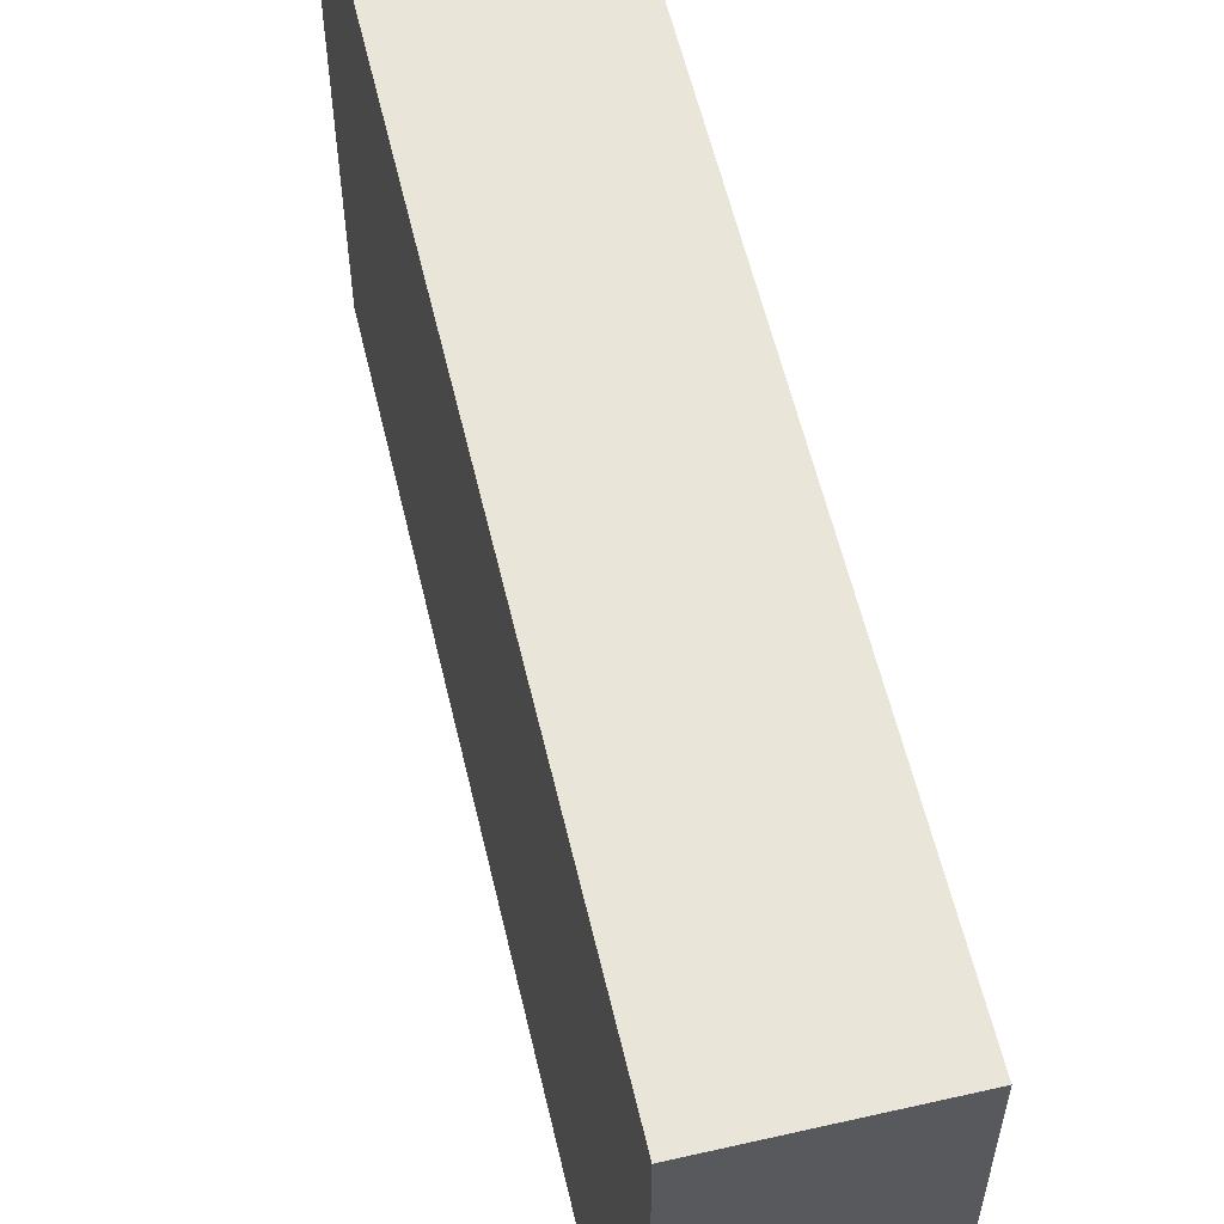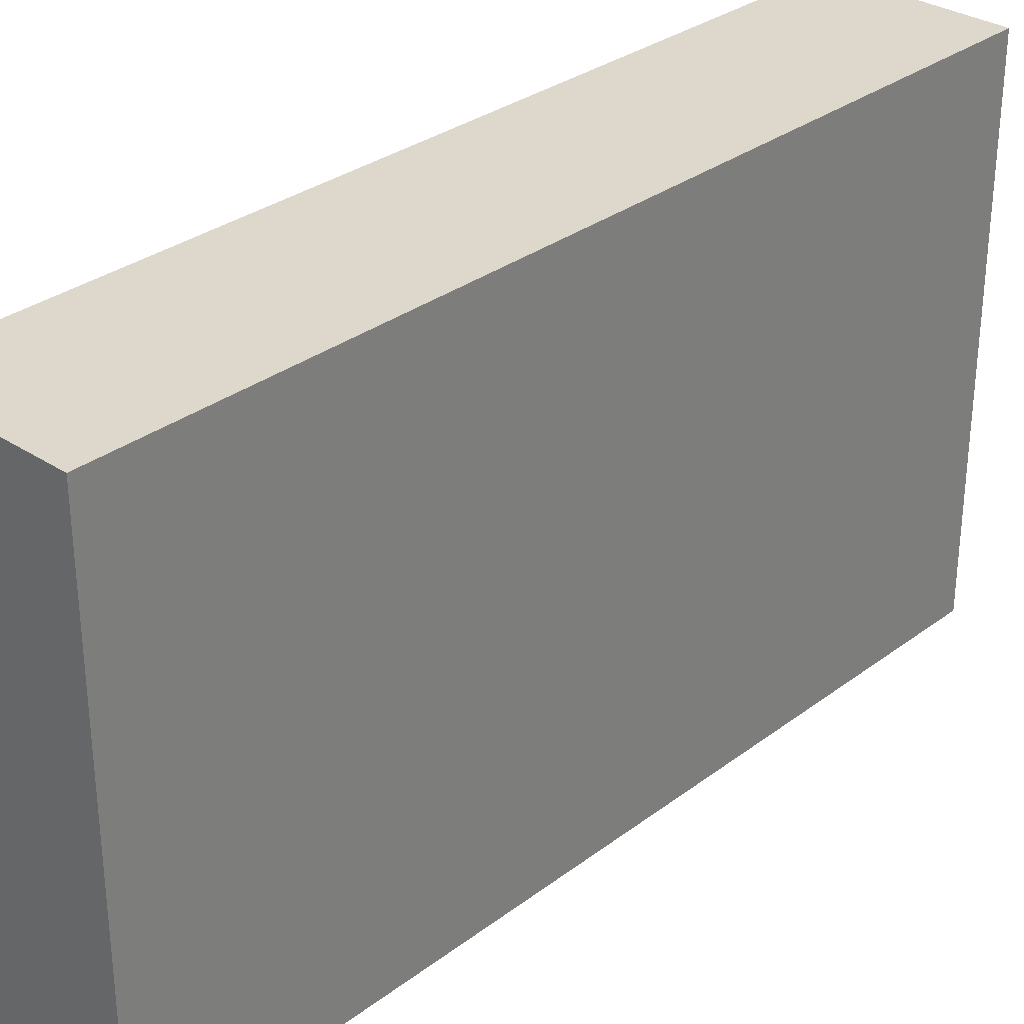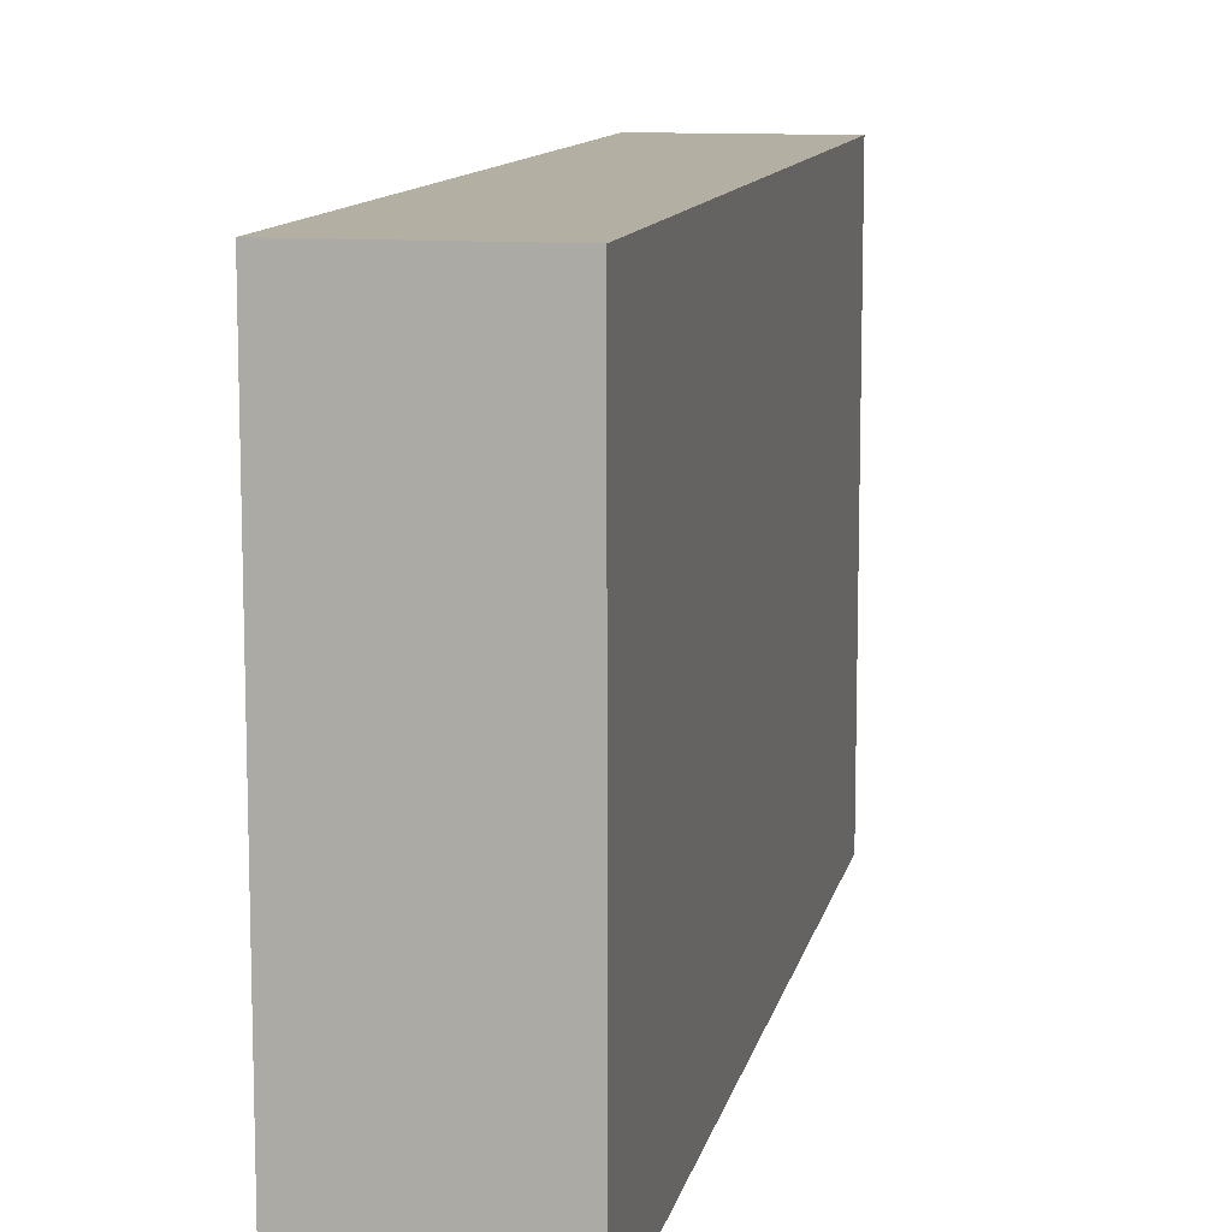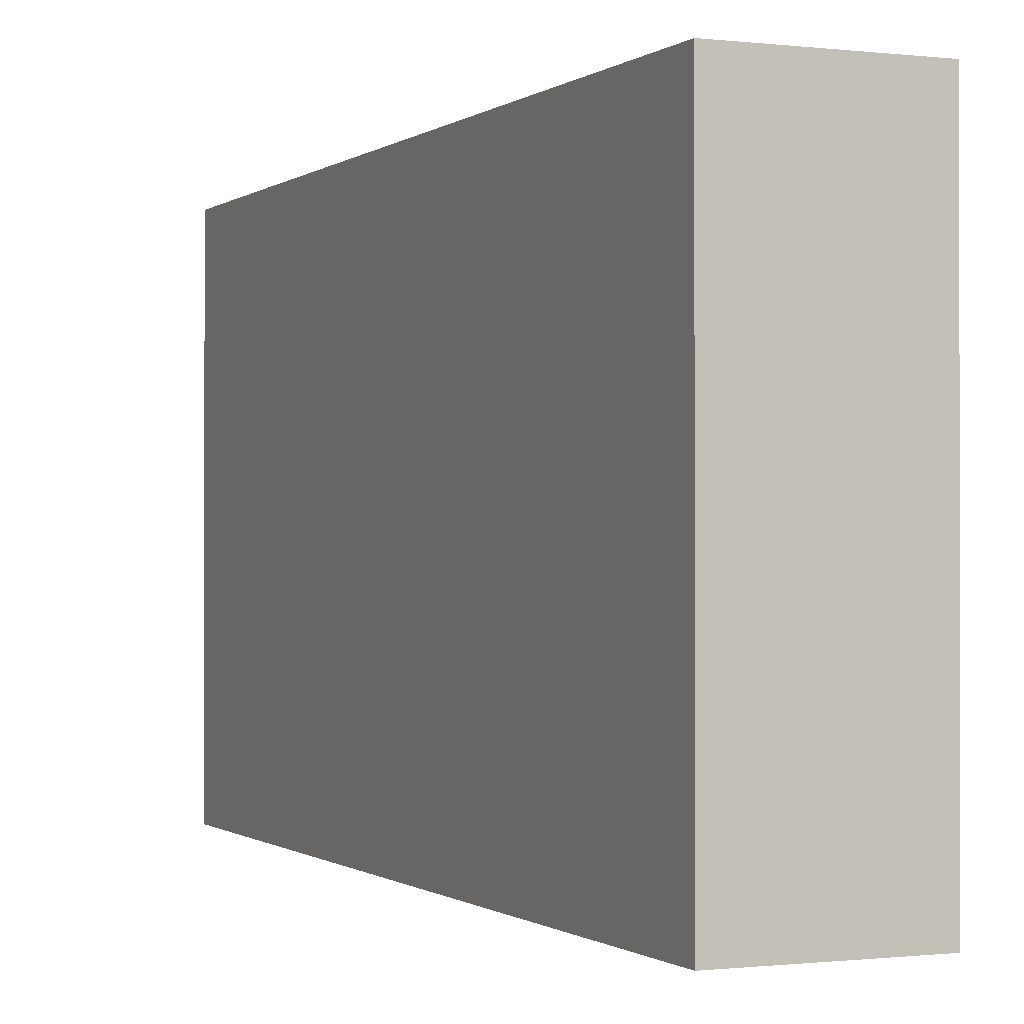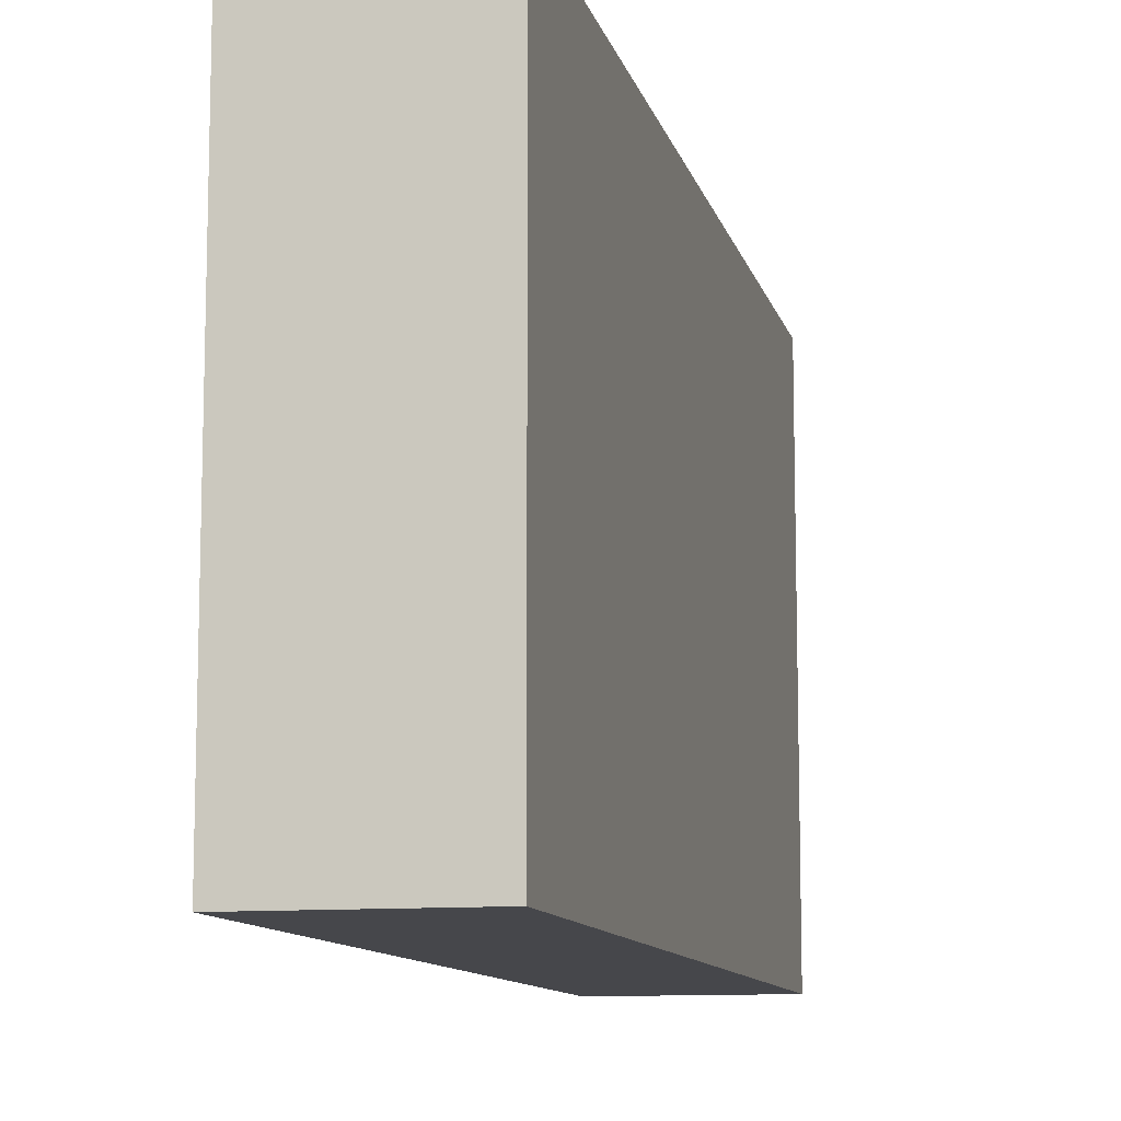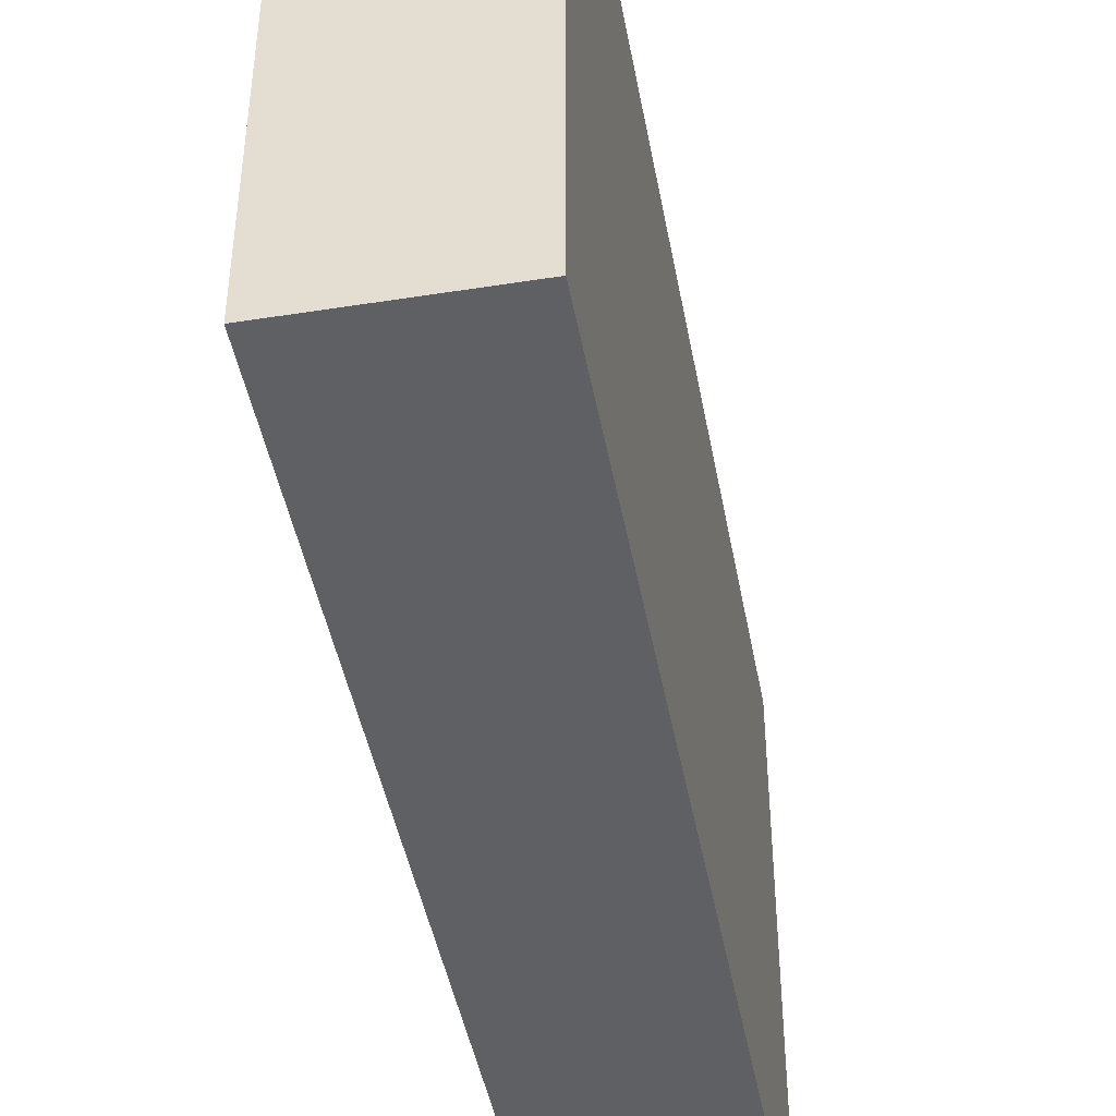
<metadata>
{"format":"obj","ext":"obj","renderer":"f3d","projection":"perspective","resolution":1024,"background":"white","views":[{"elev":58.5,"azim":-13.2,"up":"+Z"},{"elev":31.2,"azim":-136.8,"up":"+Z"},{"elev":11.1,"azim":-168.6,"up":"+Z"},{"elev":-0.6,"azim":-23.7,"up":"+Z"},{"elev":-10.7,"azim":-167.0,"up":"+Z"},{"elev":-44.8,"azim":10.4,"up":"+Z"}]}
</metadata>
<code>
o
v -4.8 0.1 -10.2
v -4.8 0.1 -11.7
v -4.8 2.7 -10.2
v -4.8 2.7 -11.7
v -4.3 0.1 -10.2
v -4.3 0.1 -11.7
v -4.3 2.7 -10.2
v -4.3 2.7 -11.7
v -4.8 0.1 -10.2
v -4.8 2.7 -10.2
v -4.3 0.1 -10.2
v -4.3 2.7 -10.2
v -4.8 0.1 -11.7
v -4.8 2.7 -11.7
v -4.3 0.1 -11.7
v -4.3 2.7 -11.7
v -4.8 0.1 -10.2
v -4.3 0.1 -10.2
v -4.8 0.1 -11.7
v -4.3 0.1 -11.7
v -4.8 2.7 -10.2
v -4.3 2.7 -10.2
v -4.8 2.7 -11.7
v -4.3 2.7 -11.7
f 3 2 1
f 4 2 3
f 5 6 7
f 7 6 8
f 11 10 9
f 12 10 11
f 13 14 15
f 15 14 16
f 19 18 17
f 20 18 19
f 21 22 23
f 23 22 24

</code>
